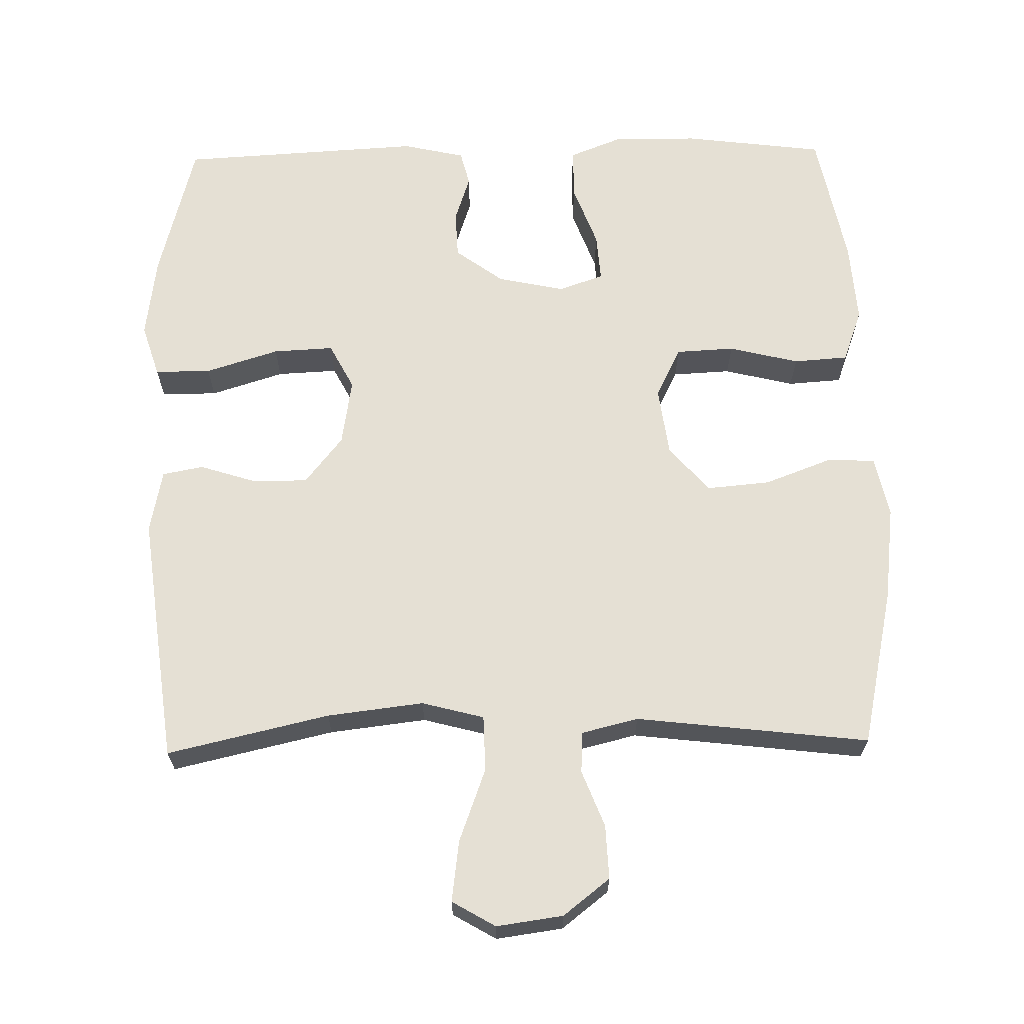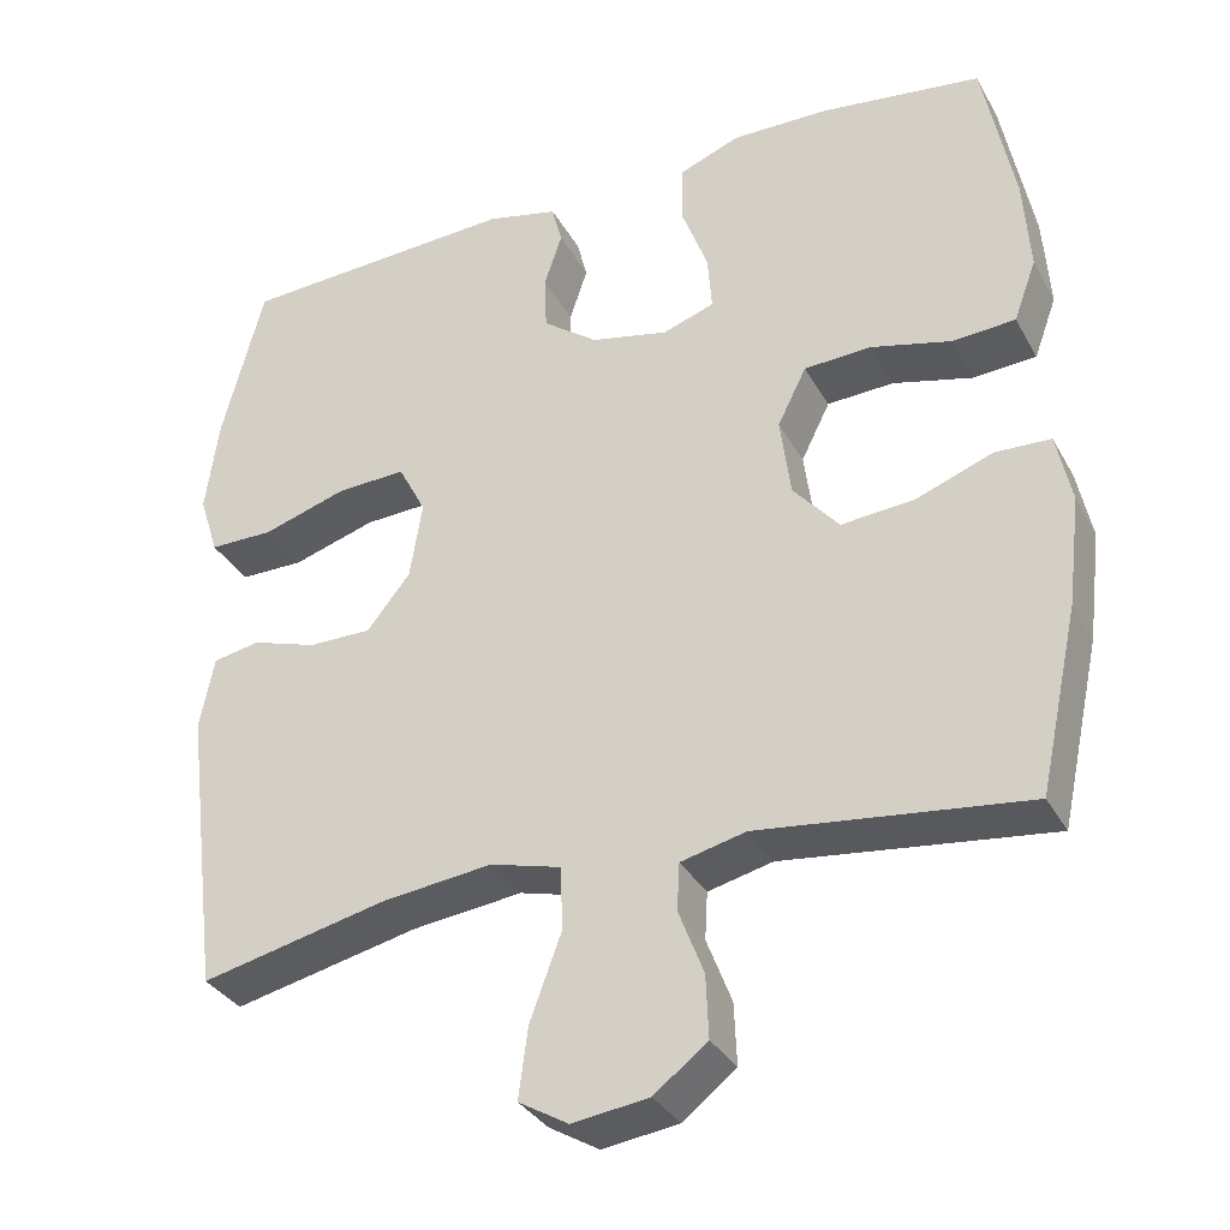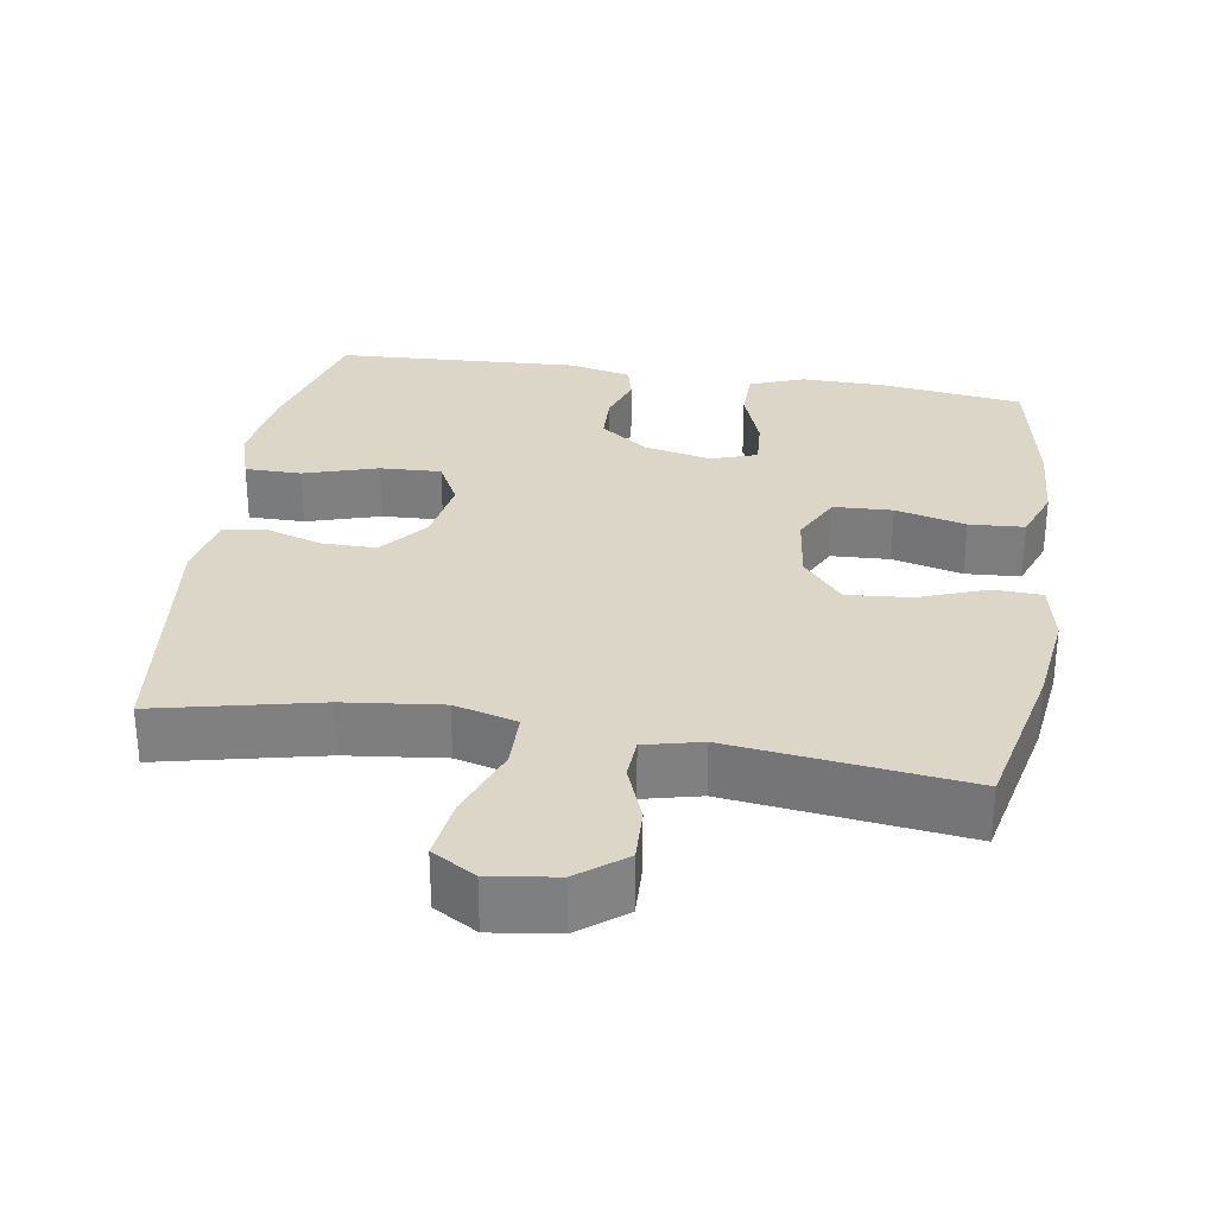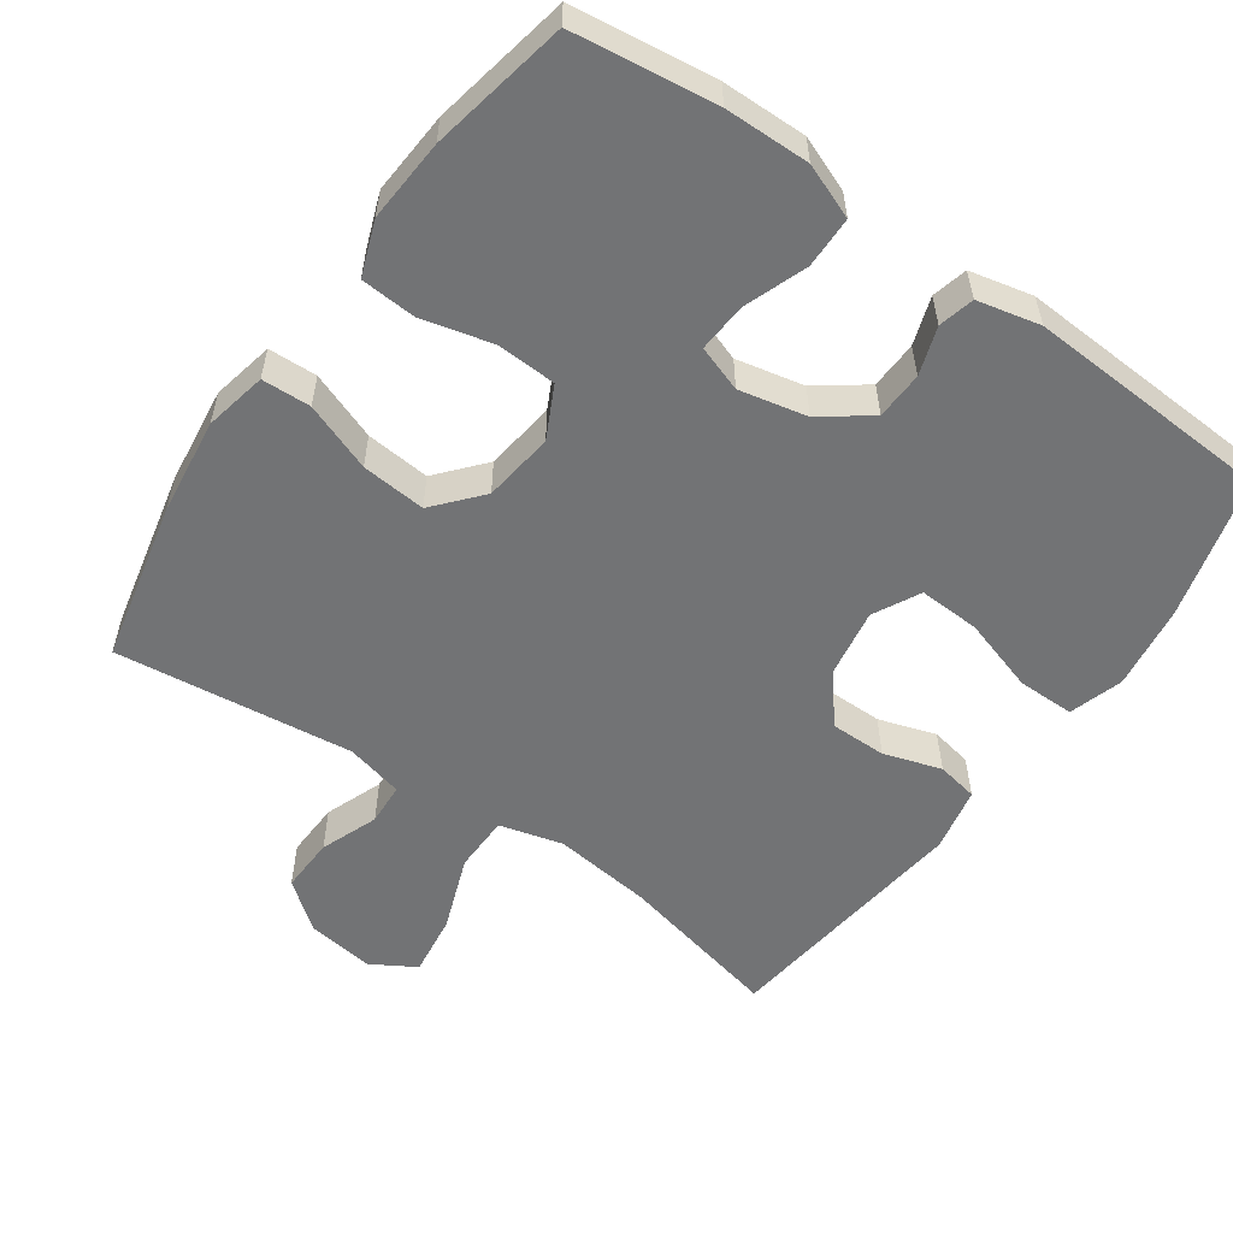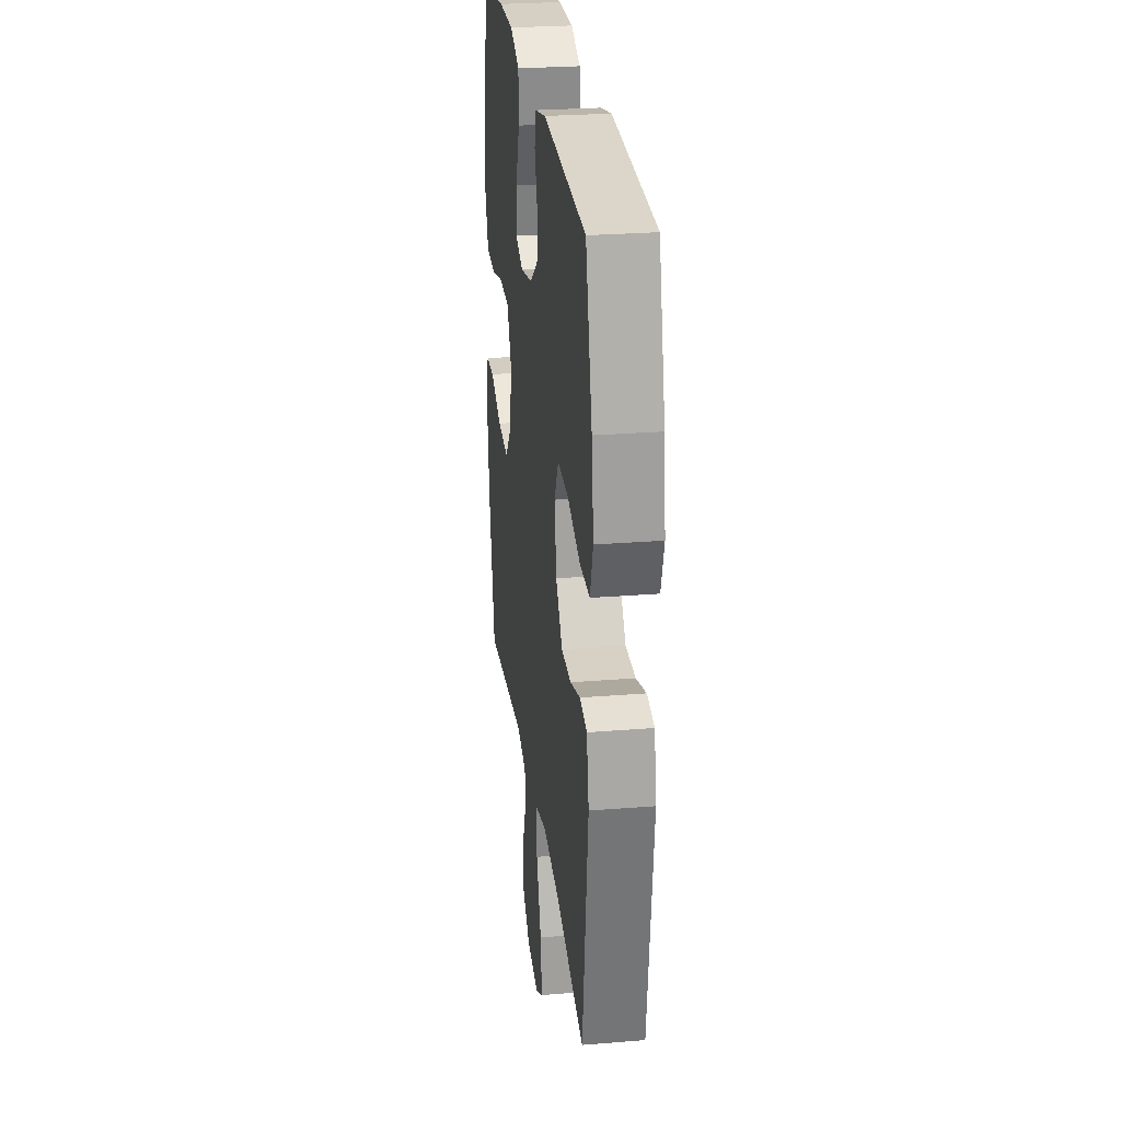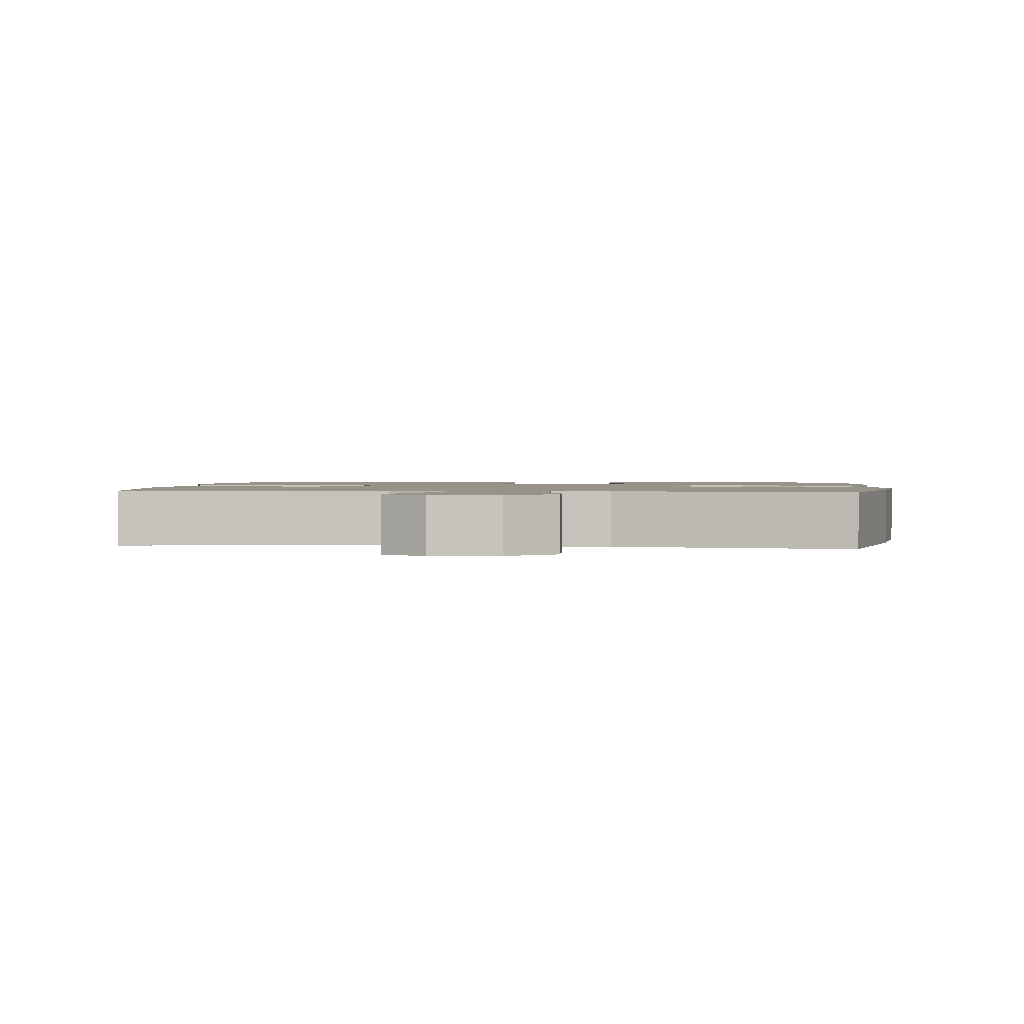
<metadata>
{"format":"obj","ext":"obj","renderer":"f3d","projection":"perspective","resolution":1024,"background":"white","views":[{"elev":65.8,"azim":178.9,"up":"+Y"},{"elev":-33.2,"azim":-155.0,"up":"+Z"},{"elev":30.2,"azim":-170.7,"up":"+Y"},{"elev":-55.9,"azim":-34.9,"up":"+Y"},{"elev":26.8,"azim":82.8,"up":"+Z"},{"elev":1.5,"azim":-173.6,"up":"+Y"}]}
</metadata>
<code>
o path156_path156.001
v -0.5366 0.0375 0.3402
v -0.5447 0.0375 0.2254
v -0.517 0.0375 0.1501
v -0.4402 0.0375 0.1448
v -0.3418 0.0375 0.1691
v -0.2595 0.0375 0.1649
v -0.2241 0.0375 0.09379
v -0.2372 0.0375 -0.003979
v -0.2934 0.0375 -0.06841
v -0.3826 0.0375 -0.06047
v -0.4772 0.0375 -0.02495
v -0.545 0.0375 -0.02759
v -0.5632 0.0375 -0.1137
v -0.5471 0.0375 -0.2469
v -0.4988 0.0375 -0.4702
v -0.17 0.0375 -0.4314
v -0.09027 0.0375 -0.451
v -0.08711 0.0375 -0.509
v -0.1179 0.0375 -0.5884
v -0.1212 0.0375 -0.6646
v -0.05569 0.0375 -0.7157
v 0.038 0.0375 -0.7287
v 0.09898 0.0375 -0.693
v 0.08763 0.0375 -0.6067
v 0.04942 0.0375 -0.5033
v 0.05112 0.0375 -0.4248
v 0.1387 0.0375 -0.4017
v 0.2747 0.0375 -0.418
v 0.5029 0.0375 -0.4702
v 0.5466 0.0375 -0.1185
v 0.5287 0.0375 -0.02933
v 0.4713 0.0375 -0.0184
v 0.3916 0.0375 -0.04364
v 0.3141 0.0375 -0.04371
v 0.2609 0.0375 0.02274
v 0.2456 0.0375 0.1174
v 0.2794 0.0375 0.1819
v 0.3647 0.0375 0.1777
v 0.4679 0.0375 0.1454
v 0.5467 0.0375 0.1454
v 0.5702 0.0375 0.2195
v 0.5544 0.0375 0.3359
v 0.5029 0.0375 0.5317
v 0.1617 0.0375 0.5509
v 0.07428 0.0375 0.5313
v 0.06186 0.0375 0.4822
v 0.0838 0.0375 0.4159
v 0.08093 0.0375 0.3497
v 0.0135 0.0375 0.3002
v -0.08058 0.0375 0.2803
v -0.144 0.0375 0.3022
v -0.139 0.0375 0.3702
v -0.1065 0.0375 0.4573
v -0.1069 0.0375 0.5286
v -0.1823 0.0375 0.5583
v -0.3004 0.0375 0.5568
v -0.4988 0.0375 0.5317
v -0.5366 -0.0375 0.3402
v -0.5447 -0.0375 0.2254
v -0.517 -0.0375 0.1501
v -0.4402 -0.0375 0.1448
v -0.3418 -0.0375 0.1691
v -0.2595 -0.0375 0.1649
v -0.2241 -0.0375 0.09379
v -0.2372 -0.0375 -0.003979
v -0.2934 -0.0375 -0.06841
v -0.3826 -0.0375 -0.06047
v -0.4772 -0.0375 -0.02495
v -0.545 -0.0375 -0.02759
v -0.5632 -0.0375 -0.1137
v -0.5471 -0.0375 -0.2469
v -0.4988 -0.0375 -0.4702
v -0.17 -0.0375 -0.4314
v -0.09027 -0.0375 -0.451
v -0.08711 -0.0375 -0.509
v -0.1179 -0.0375 -0.5884
v -0.1212 -0.0375 -0.6646
v -0.05569 -0.0375 -0.7157
v 0.038 -0.0375 -0.7287
v 0.09898 -0.0375 -0.693
v 0.08763 -0.0375 -0.6067
v 0.04942 -0.0375 -0.5033
v 0.05112 -0.0375 -0.4248
v 0.1387 -0.0375 -0.4017
v 0.2747 -0.0375 -0.418
v 0.5029 -0.0375 -0.4702
v 0.5466 -0.0375 -0.1185
v 0.5287 -0.0375 -0.02933
v 0.4713 -0.0375 -0.0184
v 0.3916 -0.0375 -0.04364
v 0.3141 -0.0375 -0.04371
v 0.2609 -0.0375 0.02274
v 0.2456 -0.0375 0.1174
v 0.2794 -0.0375 0.1819
v 0.3647 -0.0375 0.1777
v 0.4679 -0.0375 0.1454
v 0.5467 -0.0375 0.1454
v 0.5702 -0.0375 0.2195
v 0.5544 -0.0375 0.3359
v 0.5029 -0.0375 0.5317
v 0.1617 -0.0375 0.5509
v 0.07428 -0.0375 0.5313
v 0.06186 -0.0375 0.4822
v 0.0838 -0.0375 0.4159
v 0.08093 -0.0375 0.3497
v 0.0135 -0.0375 0.3002
v -0.08058 -0.0375 0.2803
v -0.144 -0.0375 0.3022
v -0.139 -0.0375 0.3702
v -0.1065 -0.0375 0.4573
v -0.1069 -0.0375 0.5286
v -0.1823 -0.0375 0.5583
v -0.3004 -0.0375 0.5568
v -0.4988 -0.0375 0.5317
v -0.545 0.0375 -0.02759
v -0.545 0.0375 -0.02759
v -0.5632 0.0375 -0.1137
v -0.5471 0.0375 -0.2469
v -0.4772 0.0375 -0.02495
v -0.5366 0.0375 0.3402
v -0.5447 0.0375 0.2254
v -0.517 0.0375 0.1501
v -0.517 0.0375 0.1501
v -0.4402 0.0375 0.1448
v -0.4988 0.0375 -0.4702
v -0.4988 0.0375 -0.4702
v -0.4988 0.0375 0.5317
v -0.4988 0.0375 0.5317
v -0.3826 0.0375 -0.06047
v -0.3418 0.0375 0.1691
v -0.3004 0.0375 0.5568
v -0.2934 0.0375 -0.06841
v -0.2595 0.0375 0.1649
v -0.2595 0.0375 0.1649
v -0.1823 0.0375 0.5583
v -0.2372 0.0375 -0.003979
v -0.17 0.0375 -0.4314
v -0.2241 0.0375 0.09379
v -0.1069 0.0375 0.5286
v -0.1069 0.0375 0.5286
v -0.144 0.0375 0.3022
v -0.144 0.0375 0.3022
v -0.139 0.0375 0.3702
v -0.09027 0.0375 -0.451
v -0.09027 0.0375 -0.451
v -0.08058 0.0375 0.2803
v -0.1065 0.0375 0.4573
v -0.1179 0.0375 -0.5884
v -0.1212 0.0375 -0.6646
v -0.05569 0.0375 -0.7157
v -0.08711 0.0375 -0.509
v 0.0135 0.0375 0.3002
v 0.038 0.0375 -0.7287
v 0.08093 0.0375 0.3497
v 0.04942 0.0375 -0.5033
v 0.05112 0.0375 -0.4248
v 0.05112 0.0375 -0.4248
v 0.09898 0.0375 -0.693
v 0.09898 0.0375 -0.693
v 0.08763 0.0375 -0.6067
v 0.1387 0.0375 -0.4017
v 0.07428 0.0375 0.5313
v 0.07428 0.0375 0.5313
v 0.06186 0.0375 0.4822
v 0.0838 0.0375 0.4159
v 0.1617 0.0375 0.5509
v 0.2747 0.0375 -0.418
v 0.2456 0.0375 0.1174
v 0.2794 0.0375 0.1819
v 0.2794 0.0375 0.1819
v 0.2609 0.0375 0.02274
v 0.3141 0.0375 -0.04371
v 0.3647 0.0375 0.1777
v 0.3916 0.0375 -0.04364
v 0.4679 0.0375 0.1454
v 0.4713 0.0375 -0.0184
v 0.5029 0.0375 0.5317
v 0.5029 0.0375 0.5317
v 0.5467 0.0375 0.1454
v 0.5467 0.0375 0.1454
v 0.5287 0.0375 -0.02933
v 0.5287 0.0375 -0.02933
v 0.5029 0.0375 -0.4702
v 0.5029 0.0375 -0.4702
v 0.5544 0.0375 0.3359
v 0.5466 0.0375 -0.1185
v 0.5702 0.0375 0.2195
v -0.545 -0.0375 -0.02759
v -0.545 -0.0375 -0.02759
v -0.5632 -0.0375 -0.1137
v -0.5471 -0.0375 -0.2469
v -0.4772 -0.0375 -0.02495
v -0.5366 -0.0375 0.3402
v -0.5447 -0.0375 0.2254
v -0.517 -0.0375 0.1501
v -0.517 -0.0375 0.1501
v -0.4402 -0.0375 0.1448
v -0.4988 -0.0375 -0.4702
v -0.4988 -0.0375 -0.4702
v -0.4988 -0.0375 0.5317
v -0.4988 -0.0375 0.5317
v -0.3826 -0.0375 -0.06047
v -0.3418 -0.0375 0.1691
v -0.3004 -0.0375 0.5568
v -0.2934 -0.0375 -0.06841
v -0.2595 -0.0375 0.1649
v -0.2595 -0.0375 0.1649
v -0.1823 -0.0375 0.5583
v -0.2372 -0.0375 -0.003979
v -0.17 -0.0375 -0.4314
v -0.2241 -0.0375 0.09379
v -0.1069 -0.0375 0.5286
v -0.1069 -0.0375 0.5286
v -0.144 -0.0375 0.3022
v -0.144 -0.0375 0.3022
v -0.139 -0.0375 0.3702
v -0.09027 -0.0375 -0.451
v -0.09027 -0.0375 -0.451
v -0.08058 -0.0375 0.2803
v -0.1065 -0.0375 0.4573
v -0.1179 -0.0375 -0.5884
v -0.1212 -0.0375 -0.6646
v -0.05569 -0.0375 -0.7157
v -0.08711 -0.0375 -0.509
v 0.0135 -0.0375 0.3002
v 0.038 -0.0375 -0.7287
v 0.08093 -0.0375 0.3497
v 0.04942 -0.0375 -0.5033
v 0.05112 -0.0375 -0.4248
v 0.05112 -0.0375 -0.4248
v 0.09898 -0.0375 -0.693
v 0.09898 -0.0375 -0.693
v 0.08763 -0.0375 -0.6067
v 0.1387 -0.0375 -0.4017
v 0.07428 -0.0375 0.5313
v 0.07428 -0.0375 0.5313
v 0.06186 -0.0375 0.4822
v 0.0838 -0.0375 0.4159
v 0.1617 -0.0375 0.5509
v 0.2747 -0.0375 -0.418
v 0.2456 -0.0375 0.1174
v 0.2794 -0.0375 0.1819
v 0.2794 -0.0375 0.1819
v 0.2609 -0.0375 0.02274
v 0.3141 -0.0375 -0.04371
v 0.3647 -0.0375 0.1777
v 0.3916 -0.0375 -0.04364
v 0.4679 -0.0375 0.1454
v 0.4713 -0.0375 -0.0184
v 0.5029 -0.0375 0.5317
v 0.5029 -0.0375 0.5317
v 0.5467 -0.0375 0.1454
v 0.5467 -0.0375 0.1454
v 0.5287 -0.0375 -0.02933
v 0.5287 -0.0375 -0.02933
v 0.5029 -0.0375 -0.4702
v 0.5029 -0.0375 -0.4702
v 0.5544 -0.0375 0.3359
v 0.5466 -0.0375 -0.1185
v 0.5702 -0.0375 0.2195
f 211 244 241
f 217 228 229
f 208 220 212
f 227 241 242
f 190 191 202
f 226 233 223
f 245 240 247
f 223 233 221
f 259 240 256
f 239 242 250
f 237 239 235
f 240 245 234
f 248 258 246
f 210 205 191
f 250 246 258
f 221 228 224
f 244 234 245
f 238 239 237
f 204 203 216
f 233 228 221
f 205 210 209
f 216 220 208
f 229 234 244
f 193 194 197
f 259 247 240
f 225 241 227
f 206 214 203
f 222 223 221
f 238 242 239
f 224 228 217
f 242 246 250
f 193 203 204
f 219 241 225
f 211 241 219
f 209 244 211
f 211 219 206
f 193 204 200
f 202 191 205
f 206 219 214
f 192 190 202
f 233 226 231
f 249 259 254
f 258 248 260
f 209 229 244
f 260 248 252
f 204 216 208
f 216 203 214
f 227 242 238
f 198 210 191
f 210 217 209
f 197 194 195
f 188 190 192
f 247 259 249
f 209 217 229
f 203 193 197
f 116 13 70 189
f 13 14 71 70
f 11 12 69 68
f 1 2 59 58
f 2 123 196 59
f 3 4 61 60
f 14 126 199 71
f 128 1 58 201
f 10 11 68 67
f 4 5 62 61
f 56 57 114 113
f 9 10 67 66
f 5 134 207 62
f 55 56 113 112
f 8 9 66 65
f 15 16 73 72
f 6 7 64 63
f 7 8 65 64
f 140 55 112 213
f 142 52 109 215
f 16 145 218 73
f 50 51 108 107
f 53 54 111 110
f 52 53 110 109
f 19 20 77 76
f 20 21 78 77
f 18 19 76 75
f 17 18 75 74
f 49 50 107 106
f 21 22 79 78
f 48 49 106 105
f 25 157 230 82
f 22 159 232 79
f 24 25 82 81
f 23 24 81 80
f 26 27 84 83
f 163 46 103 236
f 46 47 104 103
f 44 45 102 101
f 47 48 105 104
f 27 28 85 84
f 36 170 243 93
f 35 36 93 92
f 34 35 92 91
f 37 38 95 94
f 33 34 91 90
f 38 39 96 95
f 32 33 90 89
f 178 44 101 251
f 39 180 253 96
f 182 32 89 255
f 28 184 257 85
f 42 43 100 99
f 30 31 88 87
f 29 30 87 86
f 41 42 99 98
f 40 41 98 97
f 138 168 171
f 144 156 155
f 135 139 147
f 154 169 168
f 117 129 118
f 153 150 160
f 172 174 167
f 150 148 160
f 186 183 167
f 166 177 169
f 164 162 166
f 167 161 172
f 175 173 185
f 137 118 132
f 177 185 173
f 148 151 155
f 171 172 161
f 165 164 166
f 131 143 130
f 160 148 155
f 132 136 137
f 143 135 147
f 156 171 161
f 120 124 121
f 186 167 174
f 152 154 168
f 133 130 141
f 149 148 150
f 165 166 169
f 151 144 155
f 169 177 173
f 120 131 130
f 146 152 168
f 138 146 168
f 136 138 171
f 138 133 146
f 120 127 131
f 129 132 118
f 133 141 146
f 119 129 117
f 160 158 153
f 176 181 186
f 185 187 175
f 136 171 156
f 187 179 175
f 131 135 143
f 143 141 130
f 154 165 169
f 125 118 137
f 137 136 144
f 124 122 121
f 115 119 117
f 174 176 186
f 136 156 144
f 130 124 120

</code>
